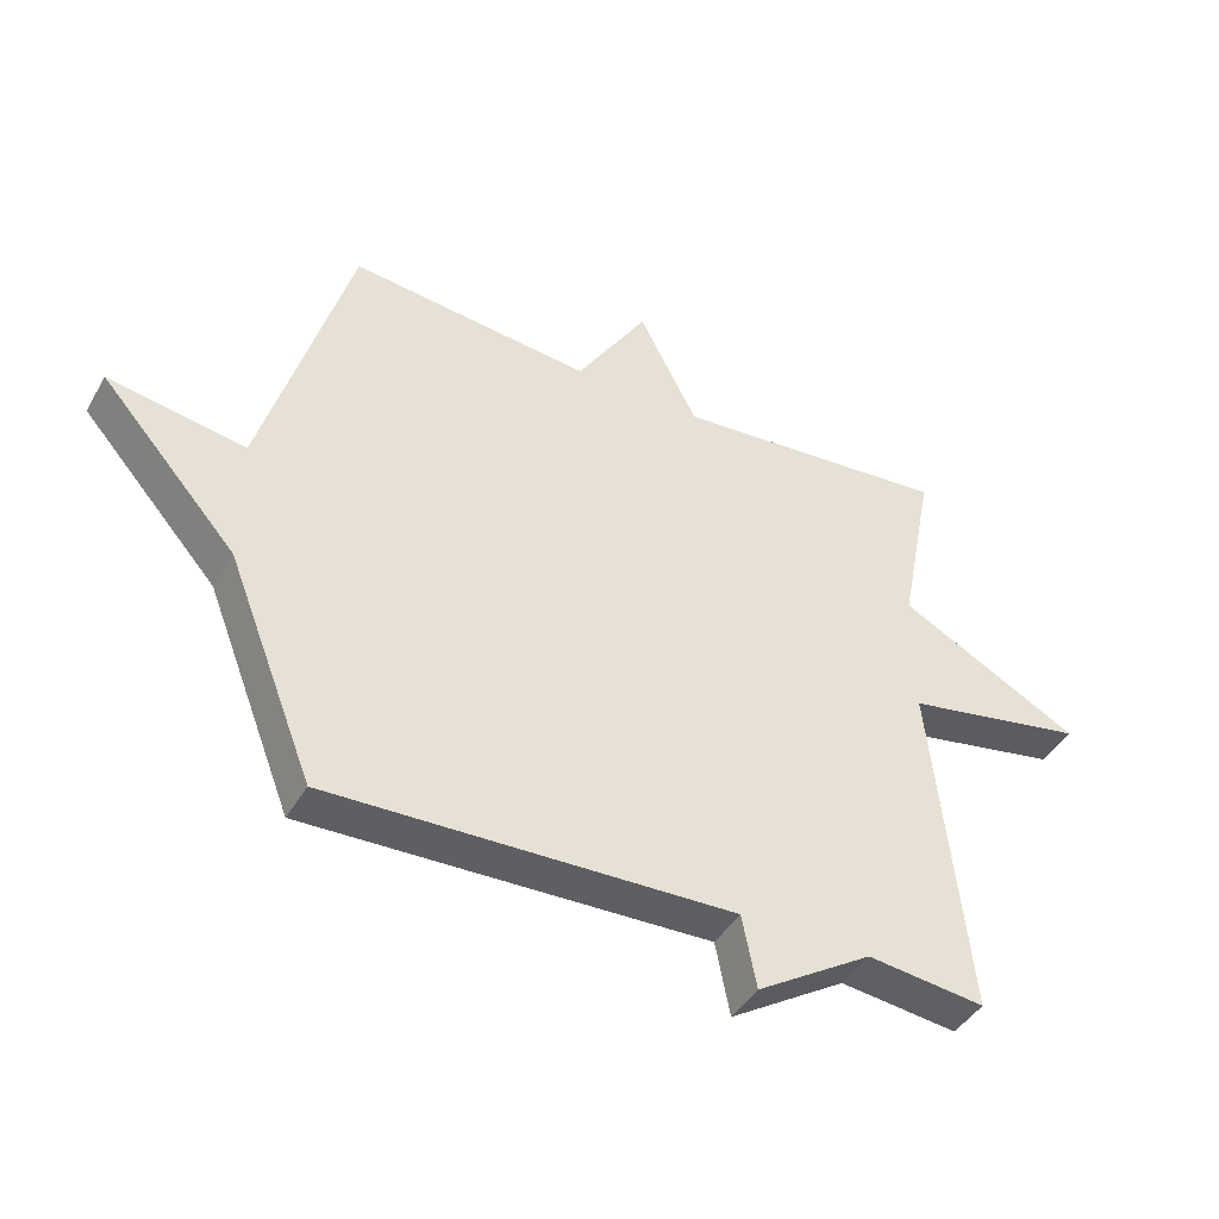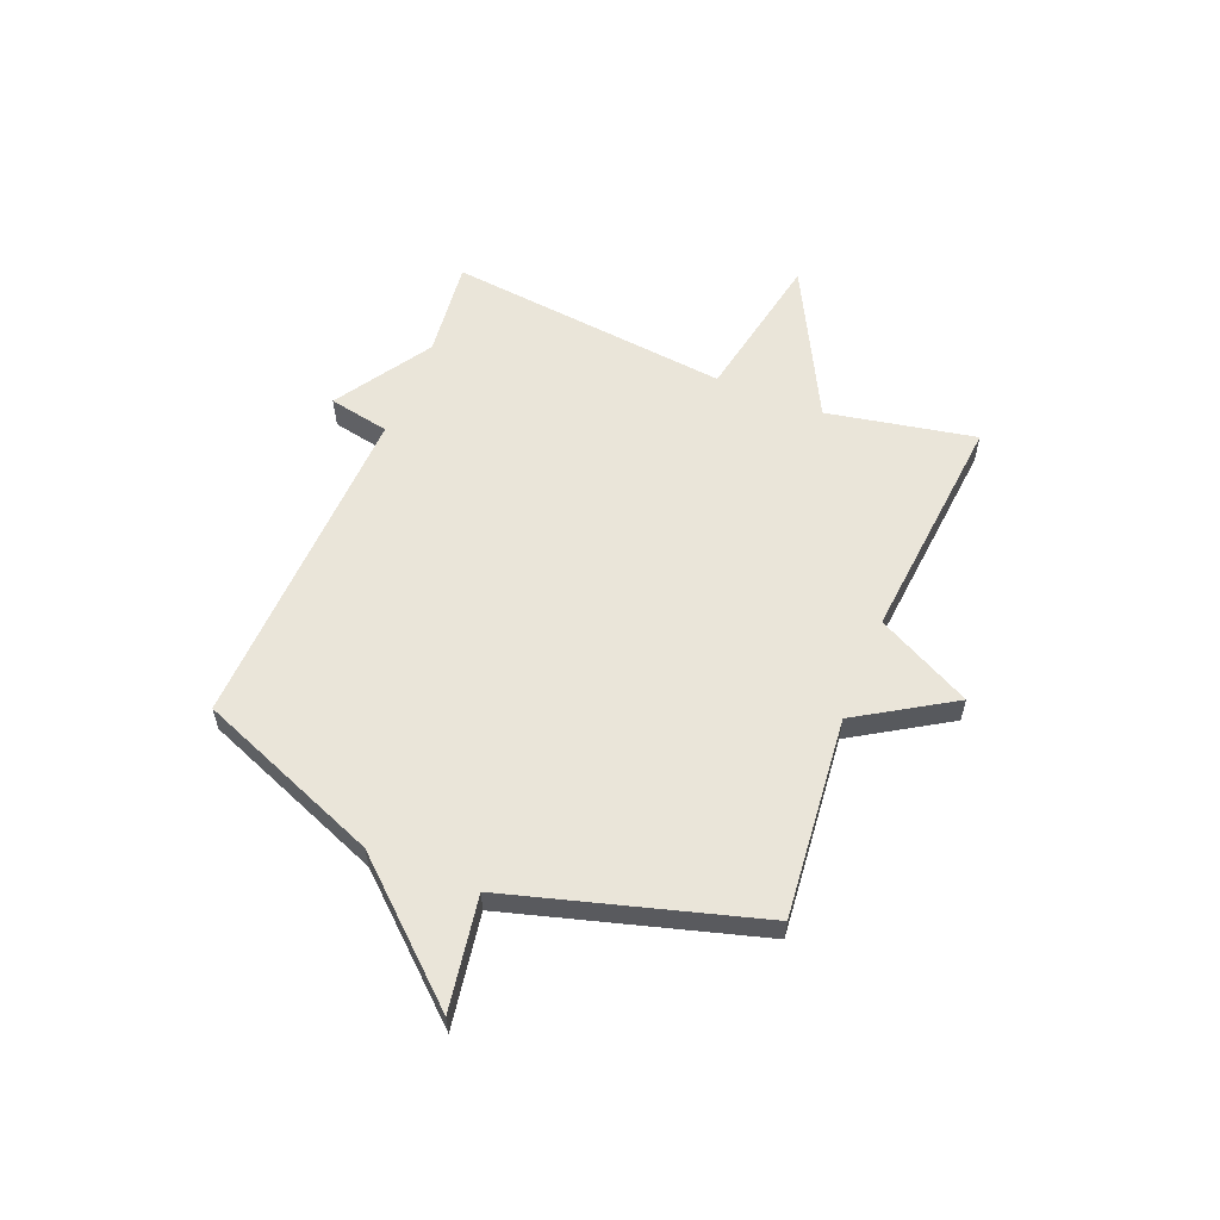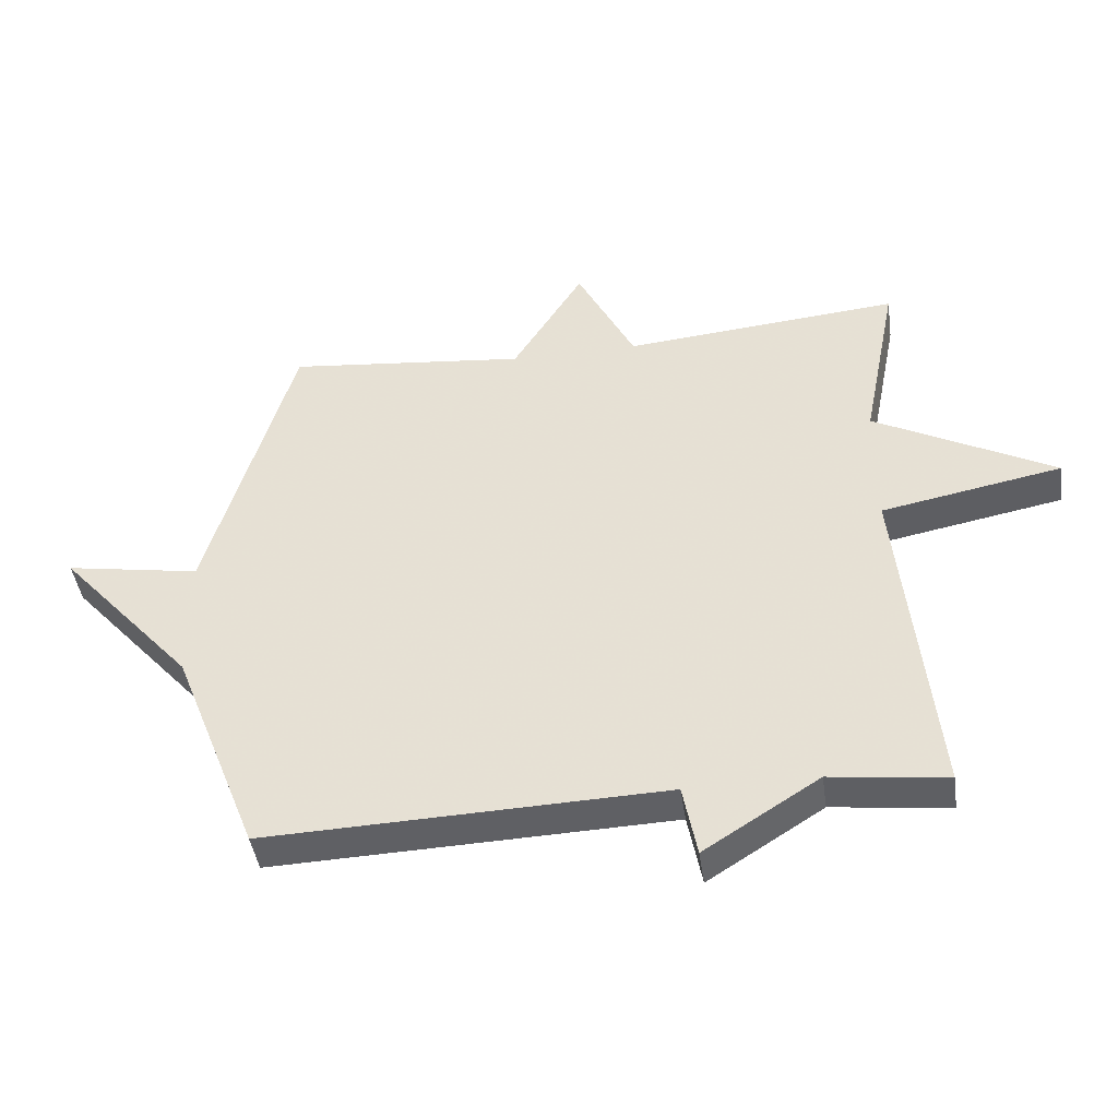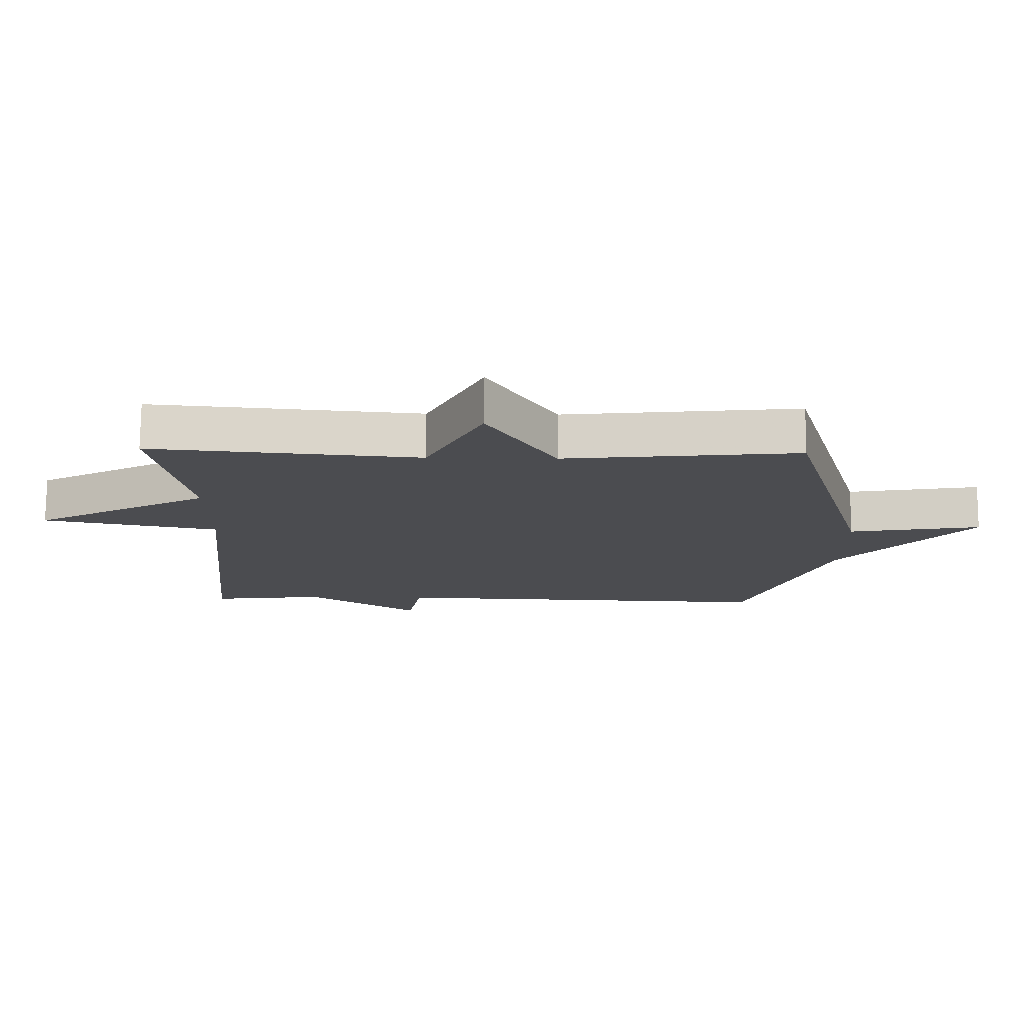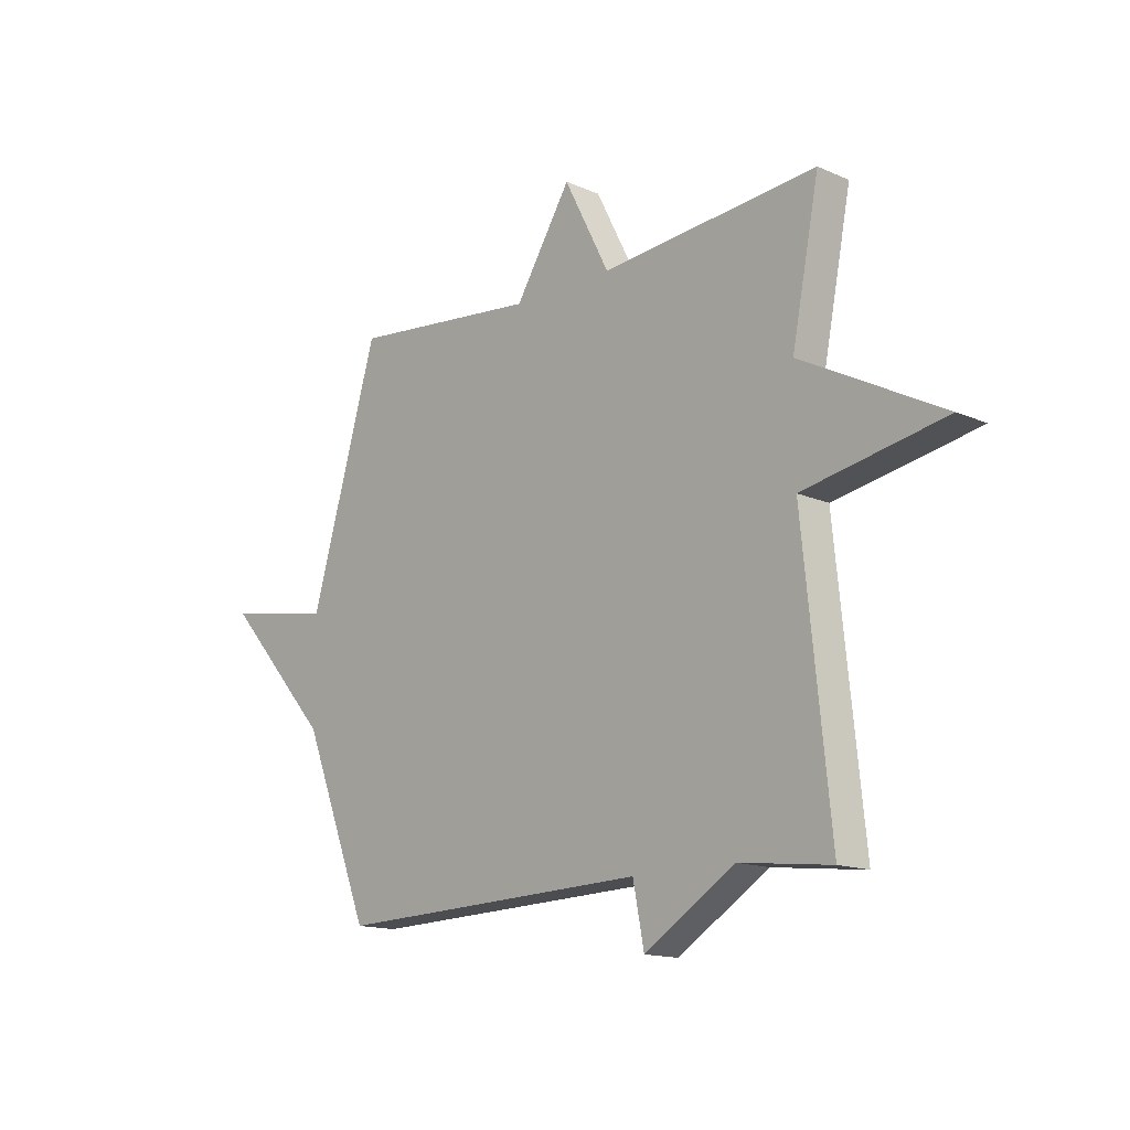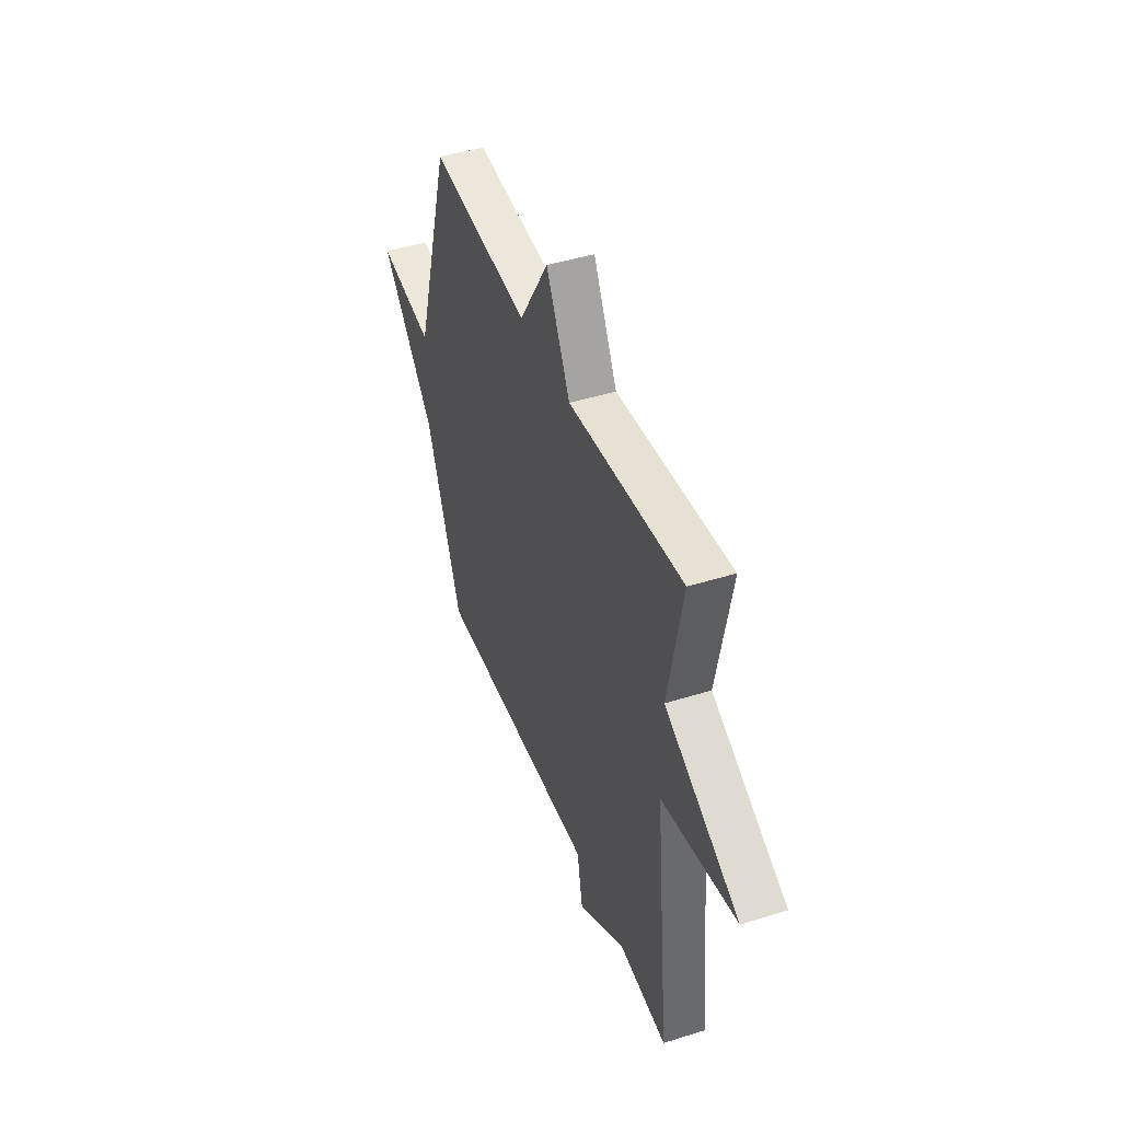
<metadata>
{"format":"obj","ext":"obj","renderer":"f3d","projection":"perspective","resolution":1024,"background":"white","views":[{"elev":-43.1,"azim":-28.1,"up":"+Z"},{"elev":58.2,"azim":-67.8,"up":"+Y"},{"elev":-43.4,"azim":8.1,"up":"+Z"},{"elev":74.8,"azim":-179.6,"up":"+Z"},{"elev":-14.6,"azim":46.3,"up":"+Z"},{"elev":44.3,"azim":69.8,"up":"+Z"}]}
</metadata>
<code>
v -0.5 0.07 0.5
v -0.128 0.07 0.462
v -0.018 0.07 0.638
v 0.072 0.07 0.462
v 0.5 0.07 0.5
v 0.446 0.07 0.225
v 0.726 0.07 0.078
v 0.446 0.07 0.025
v 0.5 0.07 -0.5
v 0.319 0.07 -0.479
v 0.141 0.07 -0.592
v 0.119 0.07 -0.479
v -0.5 0.07 -0.5
v -0.634 0.07 -0.16
v -0.843 0.07 0.075
v -0.634 0.07 0.04
v -0.5 0 0.5
v -0.128 0 0.462
v -0.018 0 0.638
v 0.072 0 0.462
v 0.5 0 0.5
v 0.446 0 0.225
v 0.726 0 0.078
v 0.446 0 0.025
v 0.5 0 -0.5
v 0.319 0 -0.479
v 0.141 0 -0.592
v 0.119 0 -0.479
v -0.5 0 -0.5
v -0.634 0 -0.16
v -0.843 0 0.075
v -0.634 0 0.04
f 14 15 16
f 16 1 2
f 14 16 2
f 13 14 2
f 12 13 2
f 10 11 12
f 2 3 4
f 12 2 4
f 10 12 4
f 8 9 10 4
f 6 7 8
f 6 8 4
f 4 5 6
f 32 31 30
f 18 17 32
f 18 32 30
f 18 30 29
f 18 29 28
f 28 27 26
f 20 19 18
f 20 18 28
f 20 28 26
f 20 26 25 24
f 24 23 22
f 20 24 22
f 22 21 20
f 1 17 18 2
f 2 18 19 3
f 3 19 20 4
f 4 20 21 5
f 5 21 22 6
f 6 22 23 7
f 7 23 24 8
f 8 24 25 9
f 9 25 26 10
f 10 26 27 11
f 11 27 28 12
f 12 28 29 13
f 13 29 30 14
f 14 30 31 15
f 15 31 32 16
f 16 32 17 1

</code>
